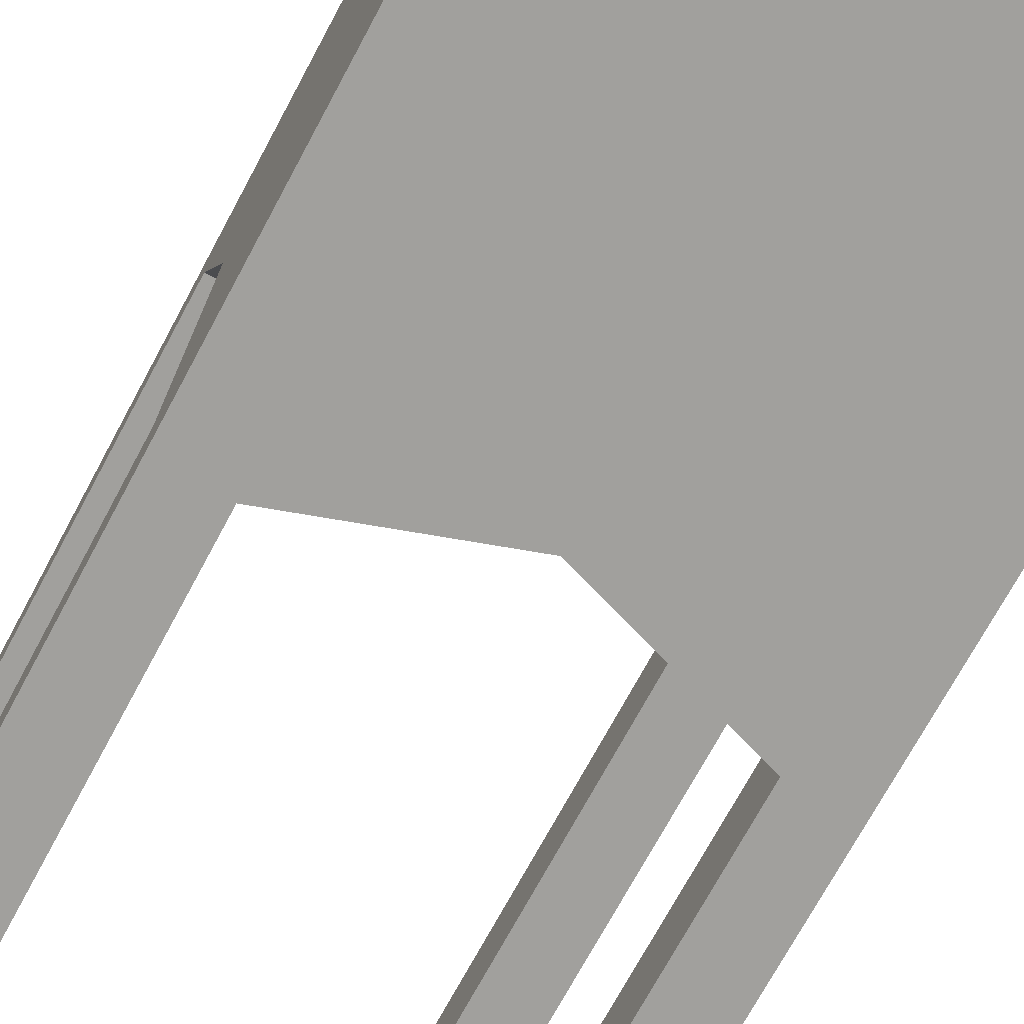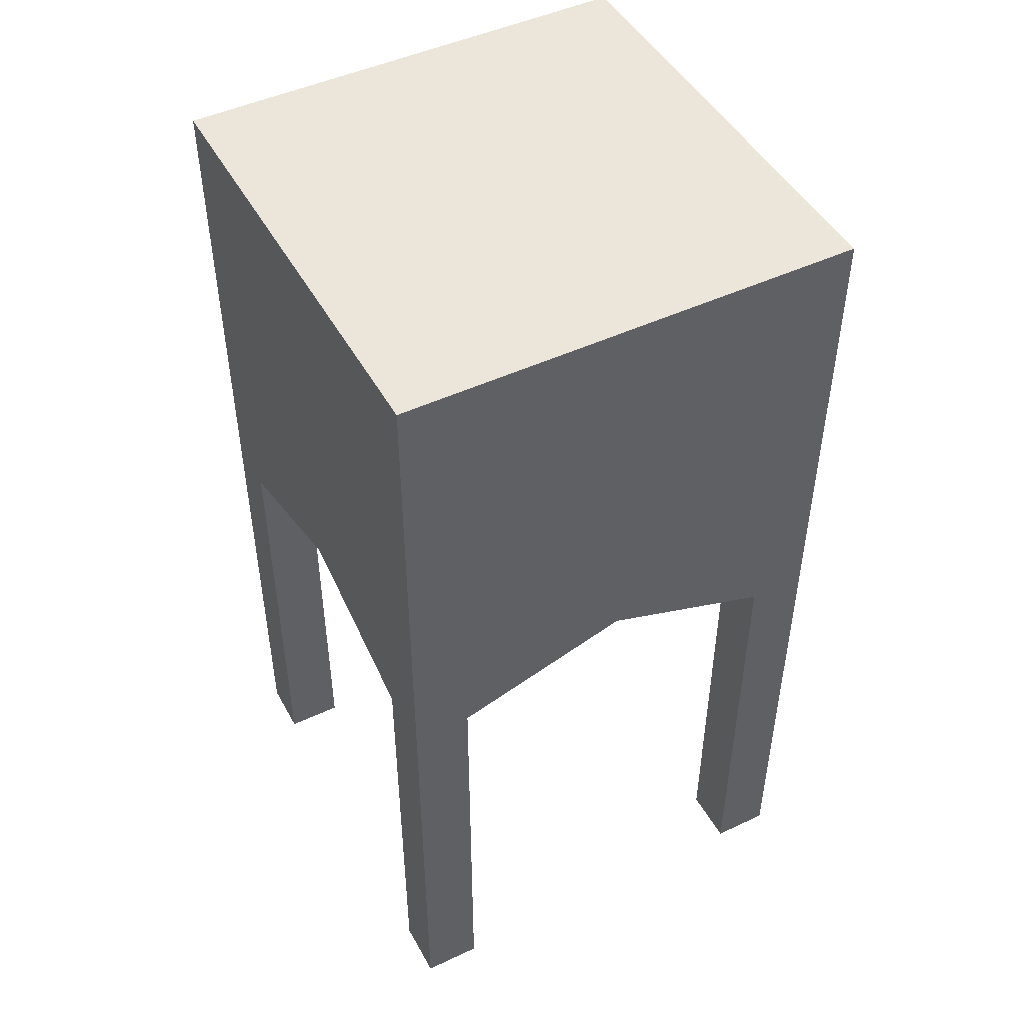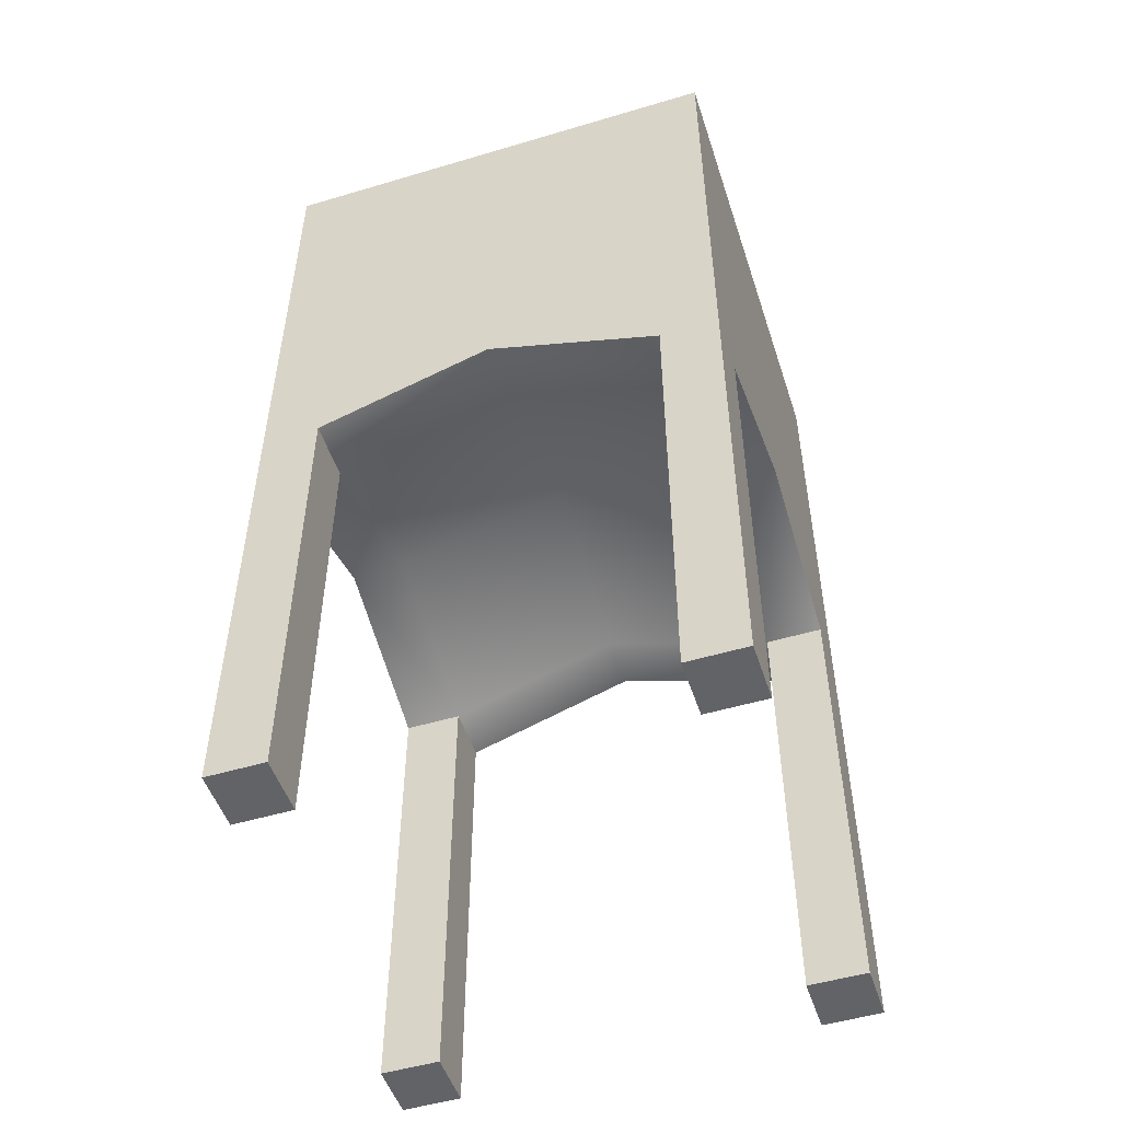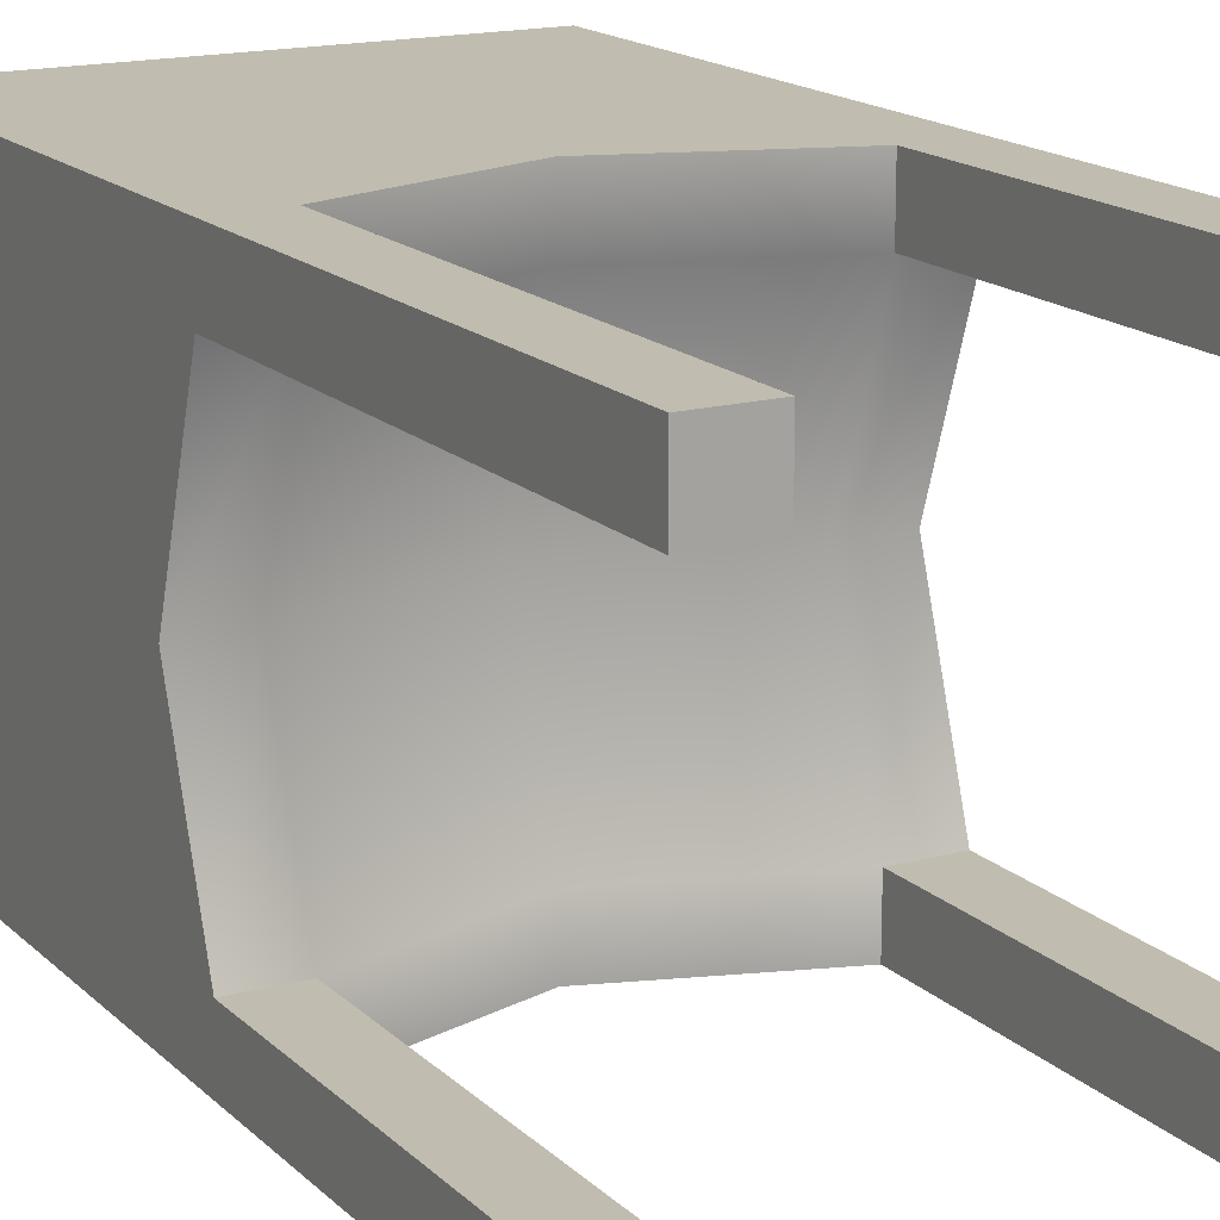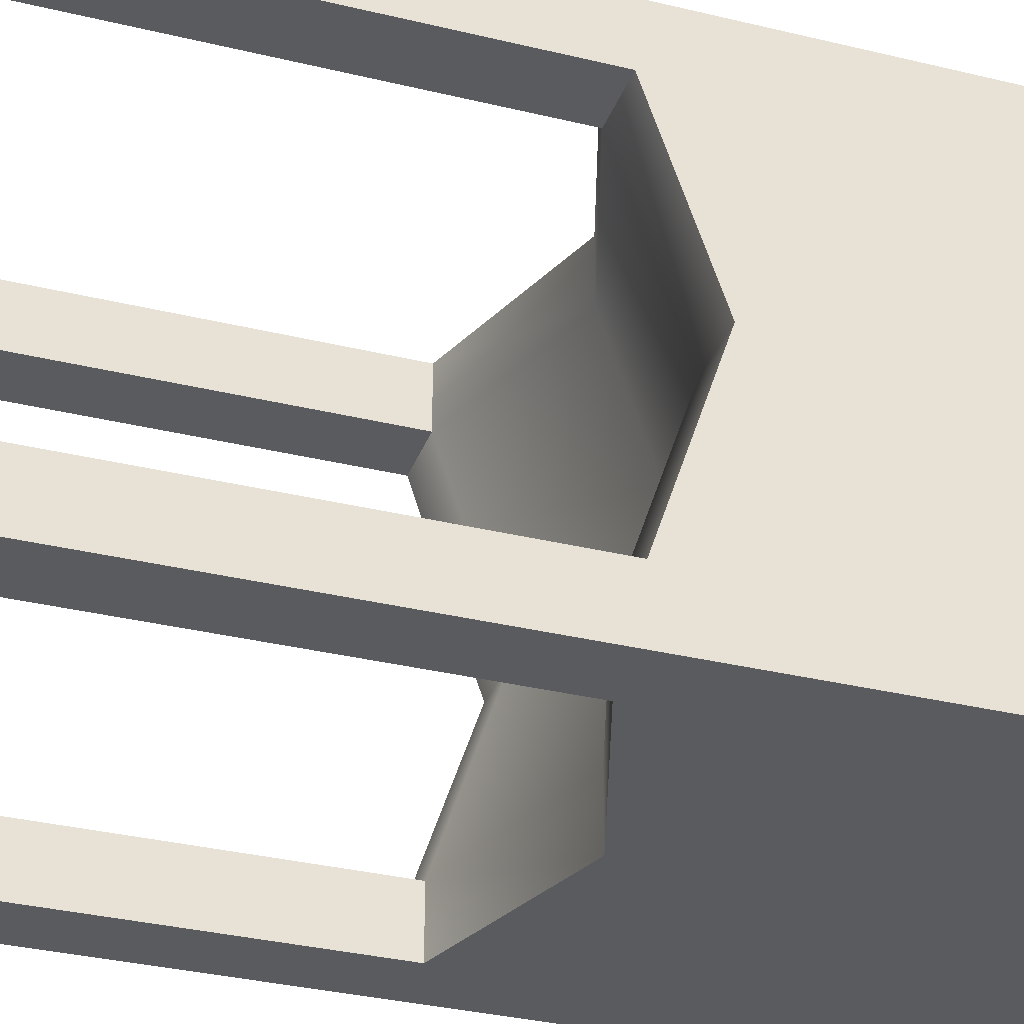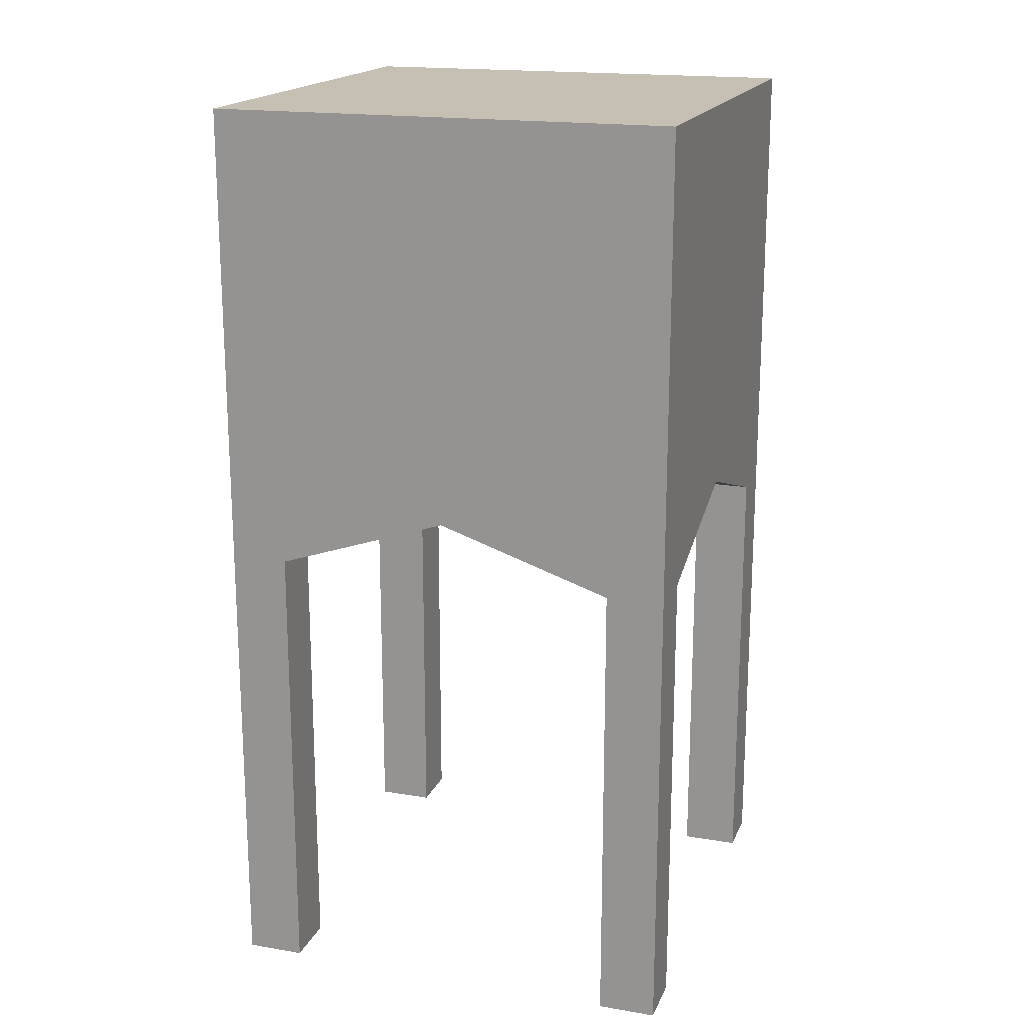
<metadata>
{"format":"obj","ext":"obj","renderer":"f3d","projection":"perspective","resolution":1024,"background":"white","views":[{"elev":-71.6,"azim":151.8,"up":"+Z"},{"elev":47.6,"azim":-117.8,"up":"+Y"},{"elev":-50.9,"azim":-72.0,"up":"+Y"},{"elev":16.3,"azim":-29.1,"up":"+Z"},{"elev":-33.1,"azim":71.4,"up":"+Z"},{"elev":18.1,"azim":18.0,"up":"+Y"}]}
</metadata>
<code>
g default
v -4 8 4
v 4 8 4
v -4 16 4
v 4 16 4
v -4 16 -4
v 4 16 -4
v -4 8 -4
v 4 8 -4
v 3 8 4
v 3 16 4
v 3 16 -4
v 3 8 -4
v -3 8 4
v -3 16 4
v -3 16 -4
v -3 8 -4
v -4 16 -3
v 4 16 -3
v -4 8 -3
v 4 8 -3
v 3 16 -3
v 3 8 -3
v -3 16 -3
v -3 8 -3
v -4 16 3
v 4 16 3
v 3 16 3
v -3 16 3
v -4 8 3
v 4 8 3
v 3 8 3
v -3 8 3
v -4 15 4
v 4 15 4
v -4 15 -4
v 4 15 -4
v 3 15 4
v 3 15 -4
v -3 15 4
v -3 15 -4
v 4 15 -3
v -4 15 -3
v 4 15 3
v -4 15 3
v -4 9 4
v 4 9 4
v 3 9 4
v -3 9 4
v 4 9 -3
v -4 9 -3
v 4 9 3
v -4 9 3
v -4 9 -4
v 4 9 -4
v 3 9 -4
v -3 9 -4
v -4 -1e-06 -4
v -3 -1e-06 -4
v -3 -1e-06 -3
v -4 -1e-06 -3
v 3 -1e-06 3
v 3 -1e-06 4
v 4 -1e-06 3
v 4 -1e-06 4
v 3 -1e-06 -3
v 4 -1e-06 -3
v 3 -1e-06 -4
v 4 -1e-06 -4
v -3 -1e-06 3
v -4 -1e-06 3
v -3 -1e-06 4
v -4 -1e-06 4
v 0 9 4
v 0 16 4
v 0 16 -4
v 0 9 -4
v 0 16 -3
v 0 9 -3
v 0 9 3
v 0 16 3
v 0 15 4
v 0 15 -4
v 0 10 -4
v 0 10 4
v -4 9 1e-06
v 4 9 1e-06
v 3 9 1e-06
v -3 9 1e-06
v -4 16 1e-06
v 4 16 1e-06
v 3 16 1e-06
v -3 16 1e-06
v -4 15 1e-06
v 4 15 1e-06
v -4 10 1e-06
v 4 10 1e-06
v 0 16 1e-06
v 0 10 1e-06
g pCube1
f 1 13 48 45
f 3 14 28 25
f 5 15 40 35
f 57 58 59 60
f 2 30 51 46
f 7 19 50 53
f 10 37 34 4
f 11 21 18 6
f 12 55 54 8
f 62 61 63 64
f 14 39 81 74
f 15 23 77 75
f 16 56 83 76
f 13 32 79 73
f 17 23 15 5
f 19 24 88 85
f 18 41 36 6
f 17 42 93 89
f 18 21 91 90
f 66 65 67 68
f 21 77 97 91
f 22 78 76 12
f 25 28 92 89
f 26 43 94 90
f 30 31 87 86
f 31 79 98 87
f 70 69 71 72
f 25 44 33 3
f 26 27 10 4
f 27 80 74 10
f 33 39 14 3
f 35 40 56 53
f 34 43 26 4
f 35 42 17 5
f 34 37 47 46
f 36 38 11 6
f 37 81 84 47
f 38 82 75 11
f 36 41 49 54
f 44 93 95 52
f 41 94 96 49
f 33 44 52 45
f 45 48 39 33
f 46 51 43 34
f 53 50 42 35
f 54 55 38 36
f 55 83 82 38
f 53 56 16 7
f 46 47 9 2
f 47 84 73 9
f 54 49 20 8
f 52 95 85 29
f 49 96 86 20
f 45 52 29 1
f 7 16 58 57
f 16 24 59 58
f 24 19 60 59
f 19 7 57 60
f 9 31 61 62
f 31 30 63 61
f 30 2 64 63
f 2 9 62 64
f 20 22 65 66
f 22 12 67 65
f 12 8 68 67
f 8 20 66 68
f 29 32 69 70
f 32 13 71 69
f 13 1 72 71
f 1 29 70 72
f 74 81 37 10
f 75 77 21 11
f 76 83 55 12
f 73 79 31 9
f 80 97 92 28
f 76 78 24 16
f 78 98 88 24
f 74 80 28 14
f 84 81 39 48
f 75 82 40 15
f 82 83 56 40
f 73 84 48 13
f 85 88 32 29
f 89 93 44 25
f 90 91 27 26
f 91 97 80 27
f 89 92 23 17
f 90 94 41 18
f 86 87 22 20
f 87 98 78 22
f 95 93 42 50
f 96 94 43 51
f 85 95 50 19
f 86 96 51 30
f 92 97 77 23
f 88 98 79 32

</code>
